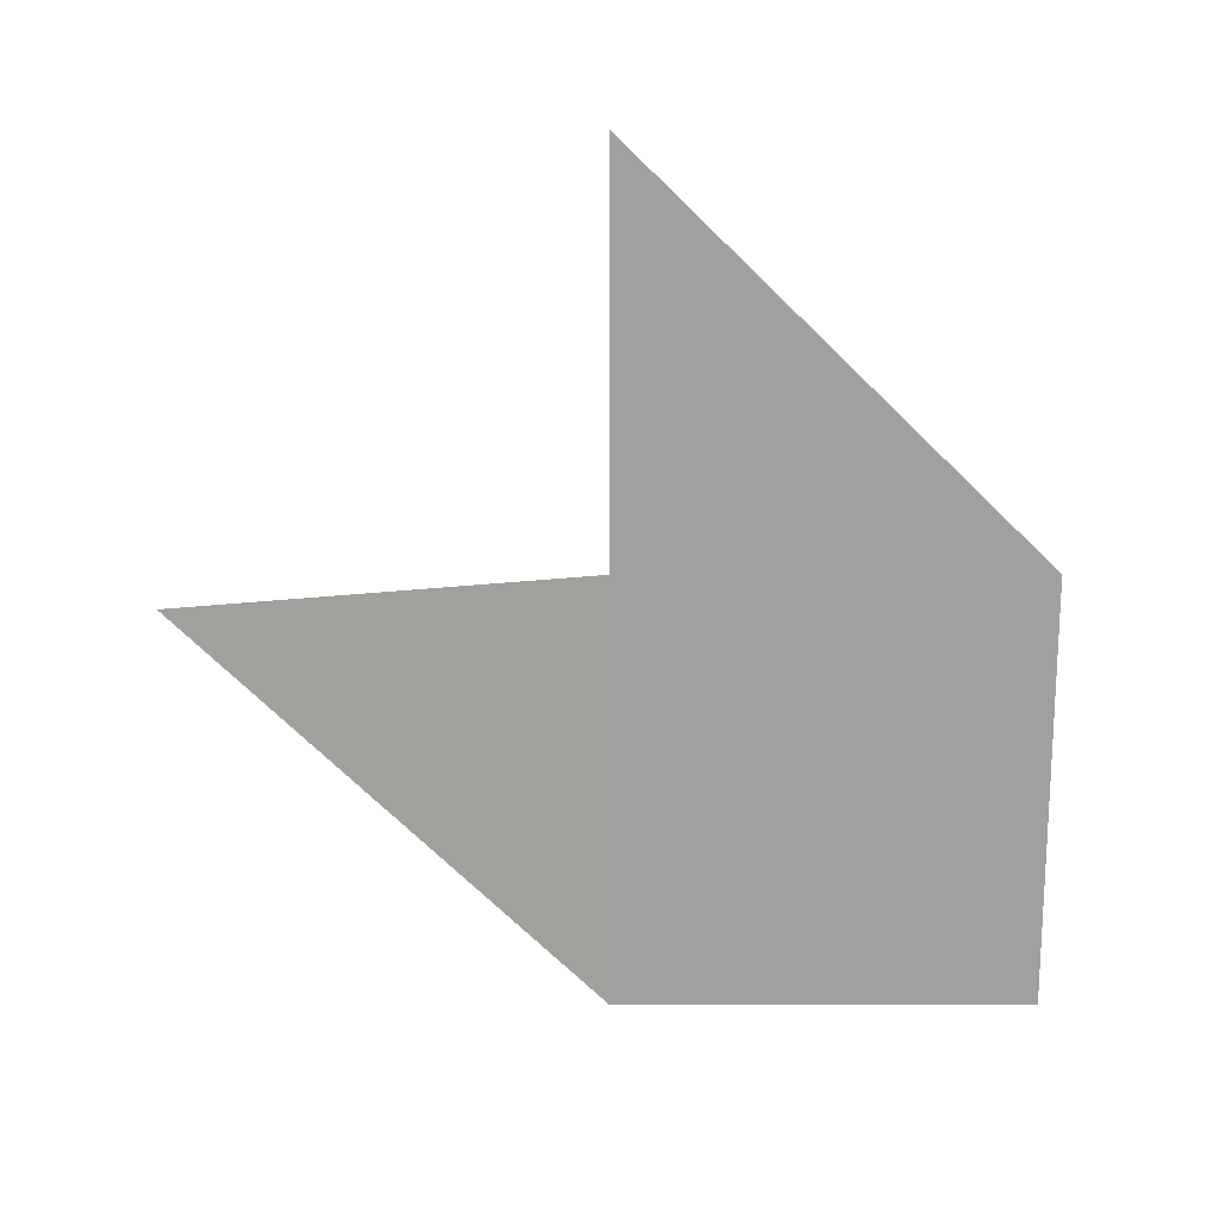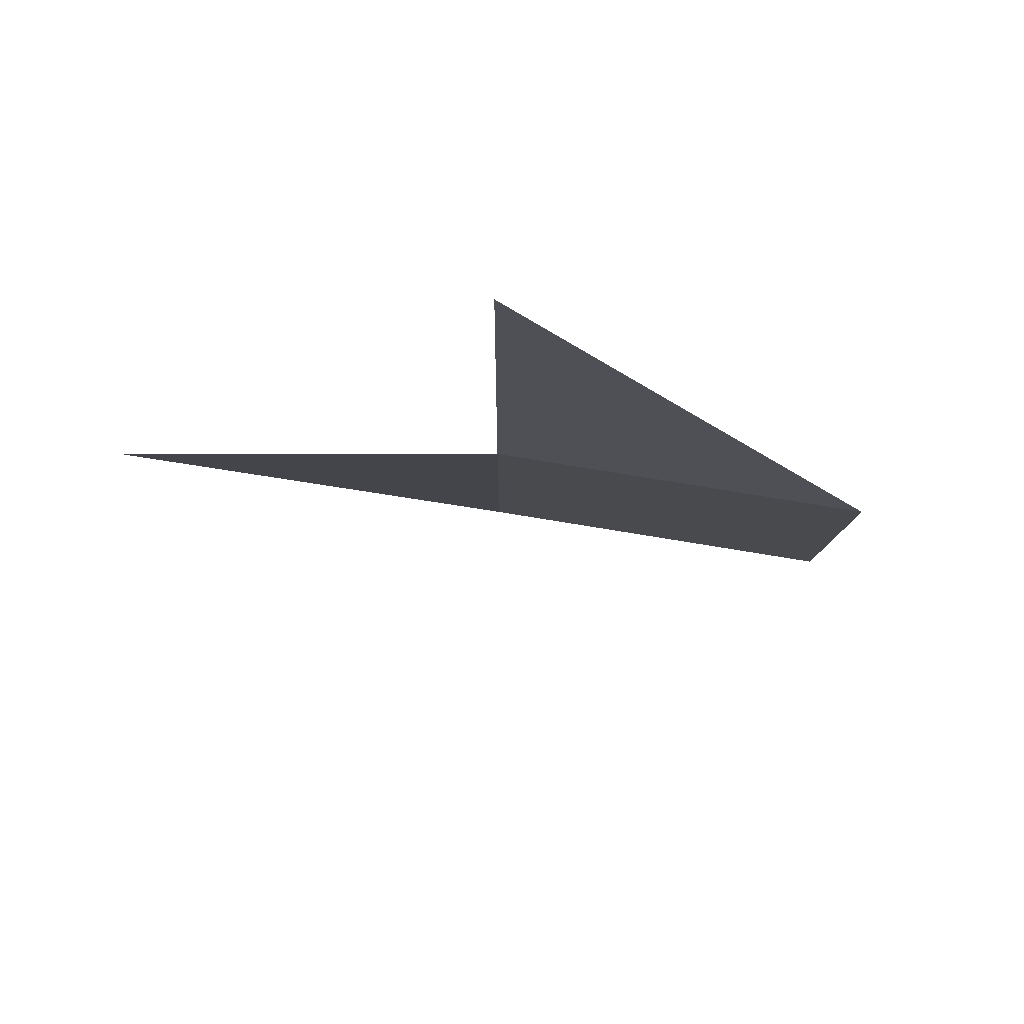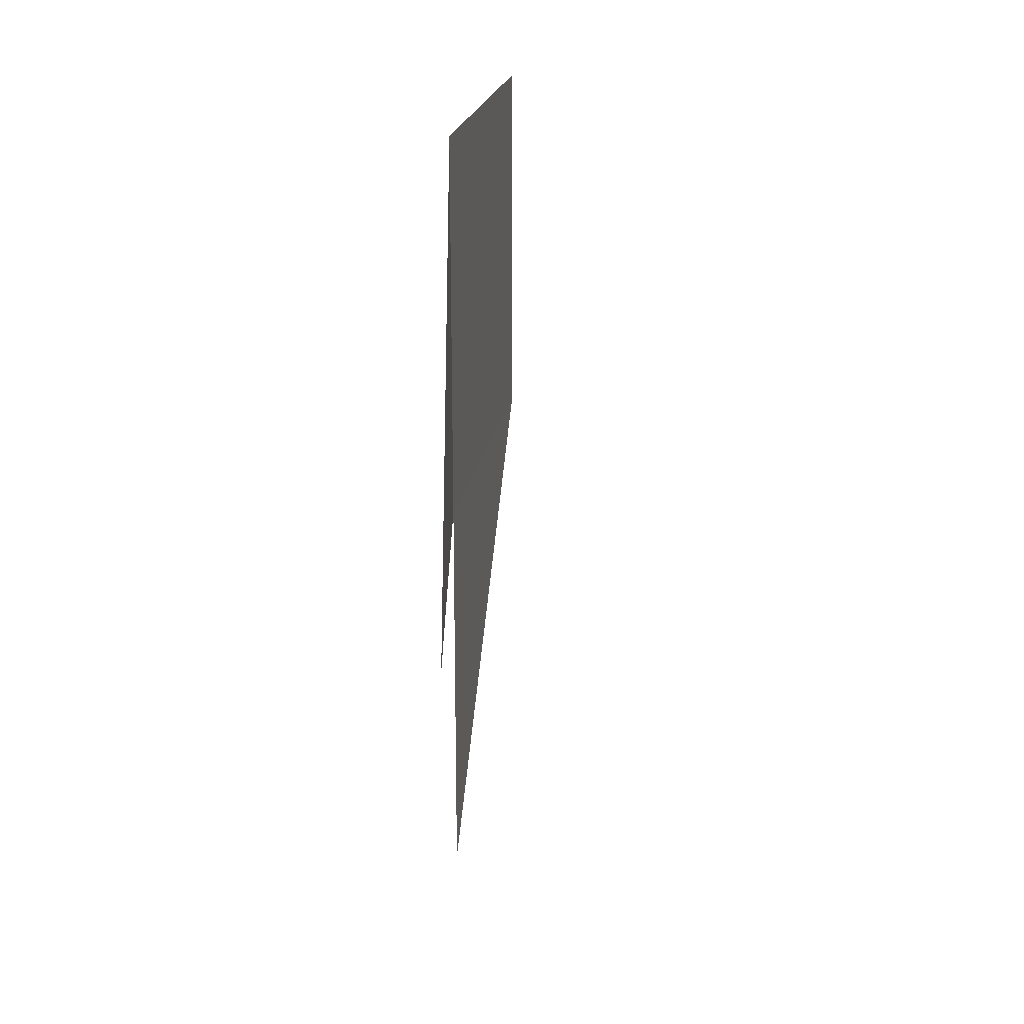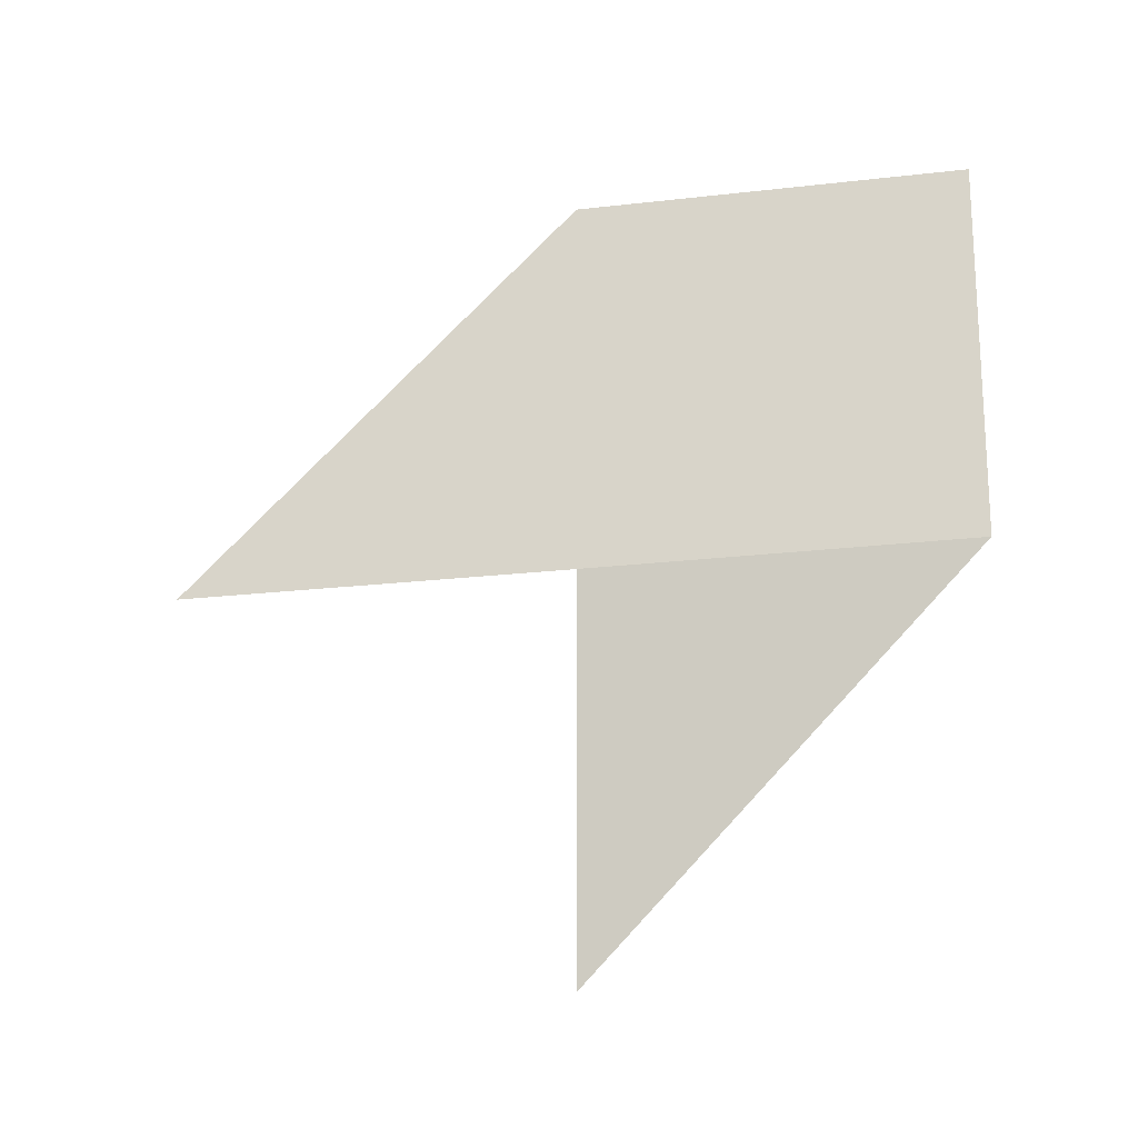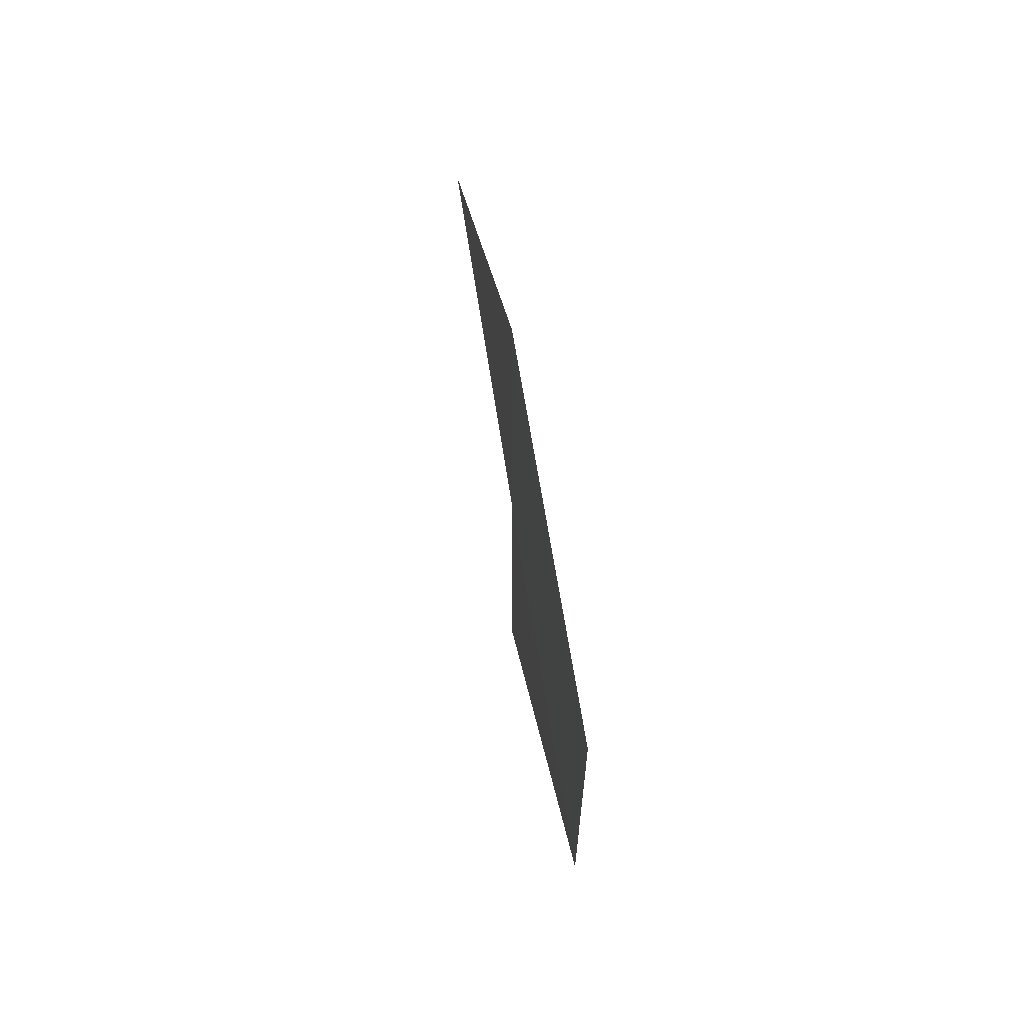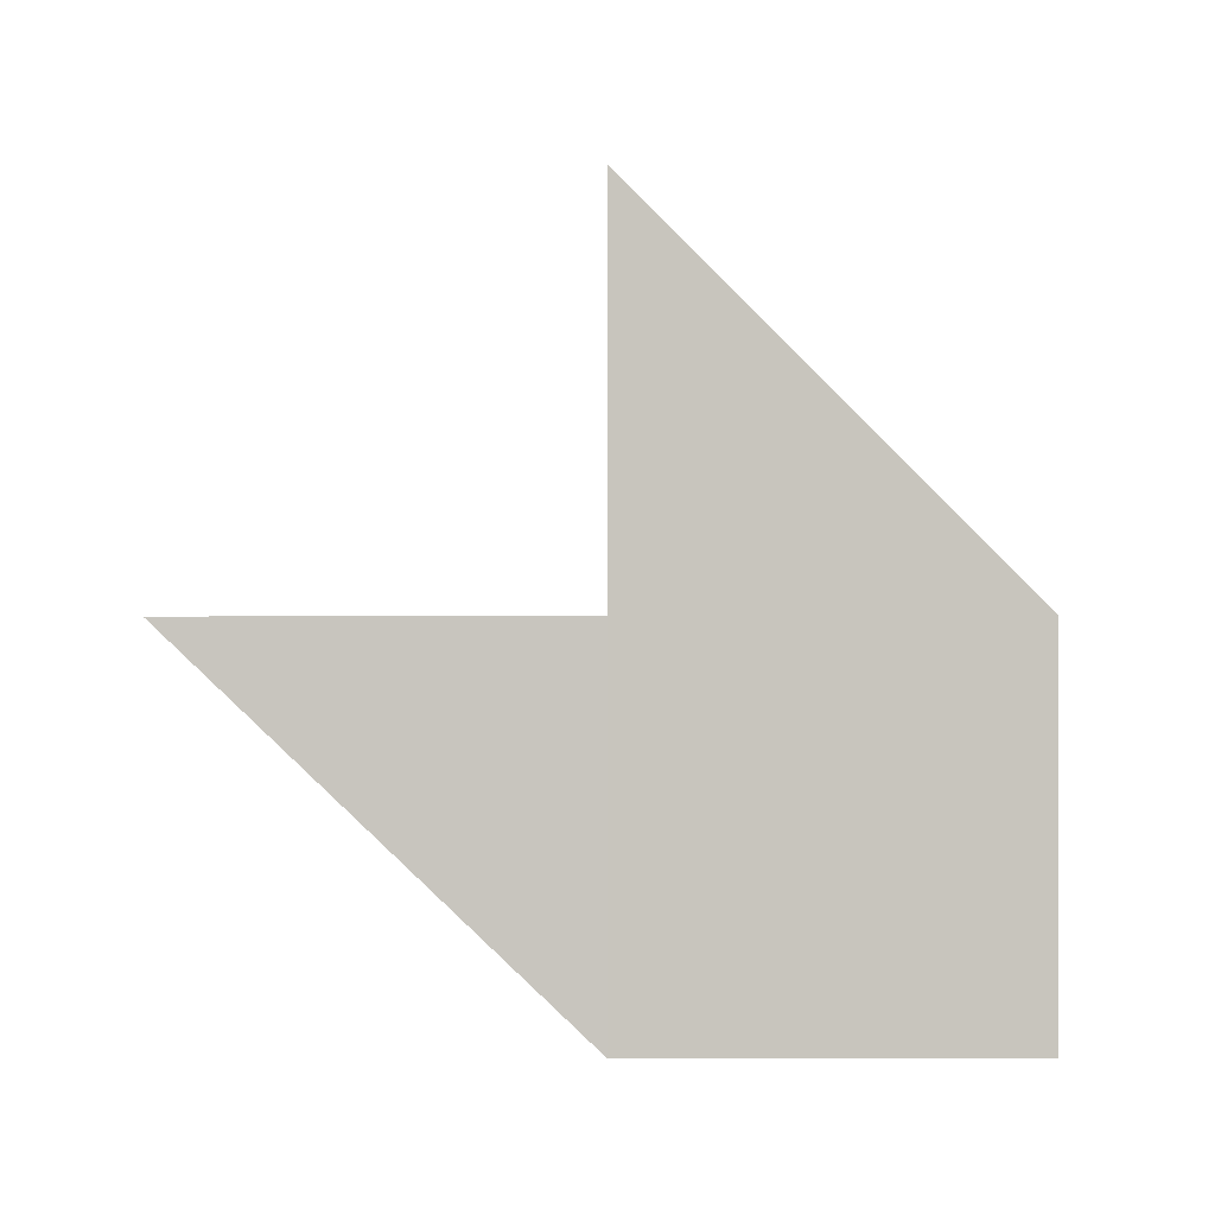
<metadata>
{"format":"obj","ext":"obj","renderer":"f3d","projection":"perspective","resolution":1024,"background":"white","views":[{"elev":17.0,"azim":-94.4,"up":"+Y"},{"elev":76.9,"azim":-87.4,"up":"+Y"},{"elev":21.0,"azim":-175.2,"up":"+Z"},{"elev":-13.3,"azim":-80.2,"up":"+Z"},{"elev":67.2,"azim":-10.6,"up":"+Z"},{"elev":0.9,"azim":-94.1,"up":"+Y"}]}
</metadata>
<code>
v 177459 2.081e+04 -6.022e+04
v 177459 2.081e+04 -6.022e+04
v 177459 2.081e+04 -6.022e+04
v 177459 2.081e+04 -6.022e+04
v 177459 2.081e+04 -6.022e+04
v 177459 2.081e+04 -6.022e+04
v 177459 2.081e+04 -6.022e+04
v 177459 2.081e+04 -6.022e+04
v 177459 2.081e+04 -6.022e+04
v 177459 2.081e+04 -6.022e+04
v 177459 2.081e+04 -6.022e+04
v 177459 2.081e+04 -6.022e+04
v 177459 2.081e+04 -6.022e+04
v 177459 2.081e+04 -6.022e+04
v 177459 2.081e+04 -6.022e+04
v 177459 2.081e+04 -6.022e+04
v 177459 2.081e+04 -6.022e+04
v 177459 2.081e+04 -6.022e+04
v 177459 2.081e+04 -6.022e+04
v 177459 2.081e+04 -6.022e+04
v 177459 2.081e+04 -6.022e+04
v 177459 2.081e+04 -6.022e+04
v 177459 2.081e+04 -6.022e+04
v 177459 2.081e+04 -6.022e+04
v 177459 2.081e+04 -6.022e+04
v 177459 2.081e+04 -6.022e+04
v 177459 2.081e+04 -6.022e+04
v 177459 2.081e+04 -6.022e+04
v 177459 2.081e+04 -6.022e+04
v 177459 2.081e+04 -6.022e+04
v 177459 2.081e+04 -6.022e+04
v 177459 2.081e+04 -6.022e+04
v 177459 2.081e+04 -6.022e+04
v 177459 2.081e+04 -6.022e+04
v 177459 2.081e+04 -6.022e+04
v 177459 2.081e+04 -6.022e+04
v 177459 2.081e+04 -6.022e+04
v 177459 2.081e+04 -6.022e+04
v 177459 2.081e+04 -6.022e+04
v 177459 2.081e+04 -6.022e+04
v 177459 2.081e+04 -6.022e+04
v 177459 2.081e+04 -6.022e+04
f 1 14 13
f 2 14 16
f 1 13 18
f 1 18 20
f 1 20 17
f 2 16 23
f 3 15 25
f 4 19 27
f 5 21 29
f 6 22 31
f 2 23 26
f 3 25 28
f 4 27 30
f 5 29 32
f 6 31 24
f 7 33 38
f 8 34 40
f 9 35 41
f 10 36 42
f 11 37 39
f 39 42 12
f 39 37 42
f 37 10 42
f 42 41 12
f 42 36 41
f 36 9 41
f 41 40 12
f 41 35 40
f 35 8 40
f 40 38 12
f 40 34 38
f 34 7 38
f 38 39 12
f 38 33 39
f 33 11 39
f 24 37 11
f 24 31 37
f 31 10 37
f 32 36 10
f 32 29 36
f 29 9 36
f 30 35 9
f 30 27 35
f 27 8 35
f 28 34 8
f 28 25 34
f 25 7 34
f 26 33 7
f 26 23 33
f 23 11 33
f 31 32 10
f 31 22 32
f 22 5 32
f 29 30 9
f 29 21 30
f 21 4 30
f 27 28 8
f 27 19 28
f 19 3 28
f 25 26 7
f 25 15 26
f 15 2 26
f 23 24 11
f 23 16 24
f 16 6 24
f 17 22 6
f 17 20 22
f 20 5 22
f 20 21 5
f 20 18 21
f 18 4 21
f 18 19 4
f 18 13 19
f 13 3 19
f 16 17 6
f 16 14 17
f 14 1 17
f 13 15 3
f 13 14 15
f 14 2 15

</code>
